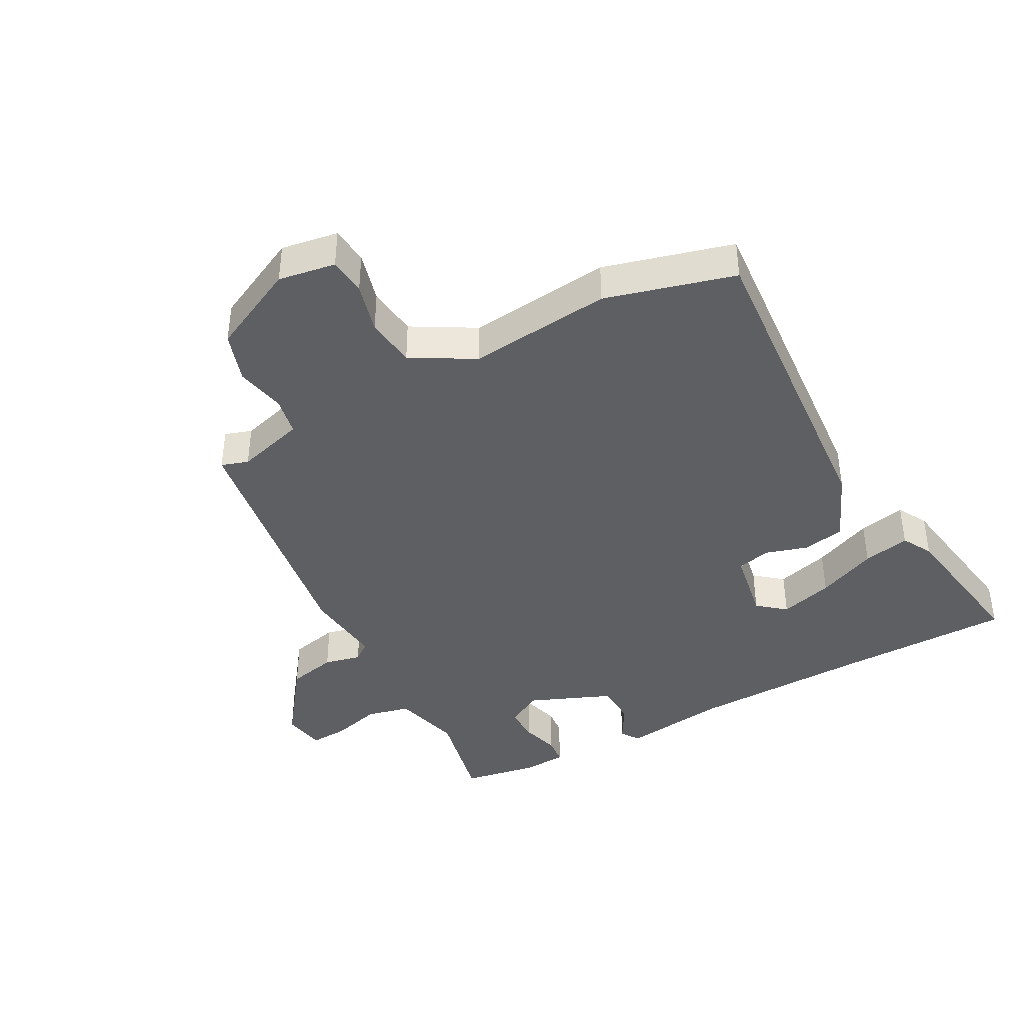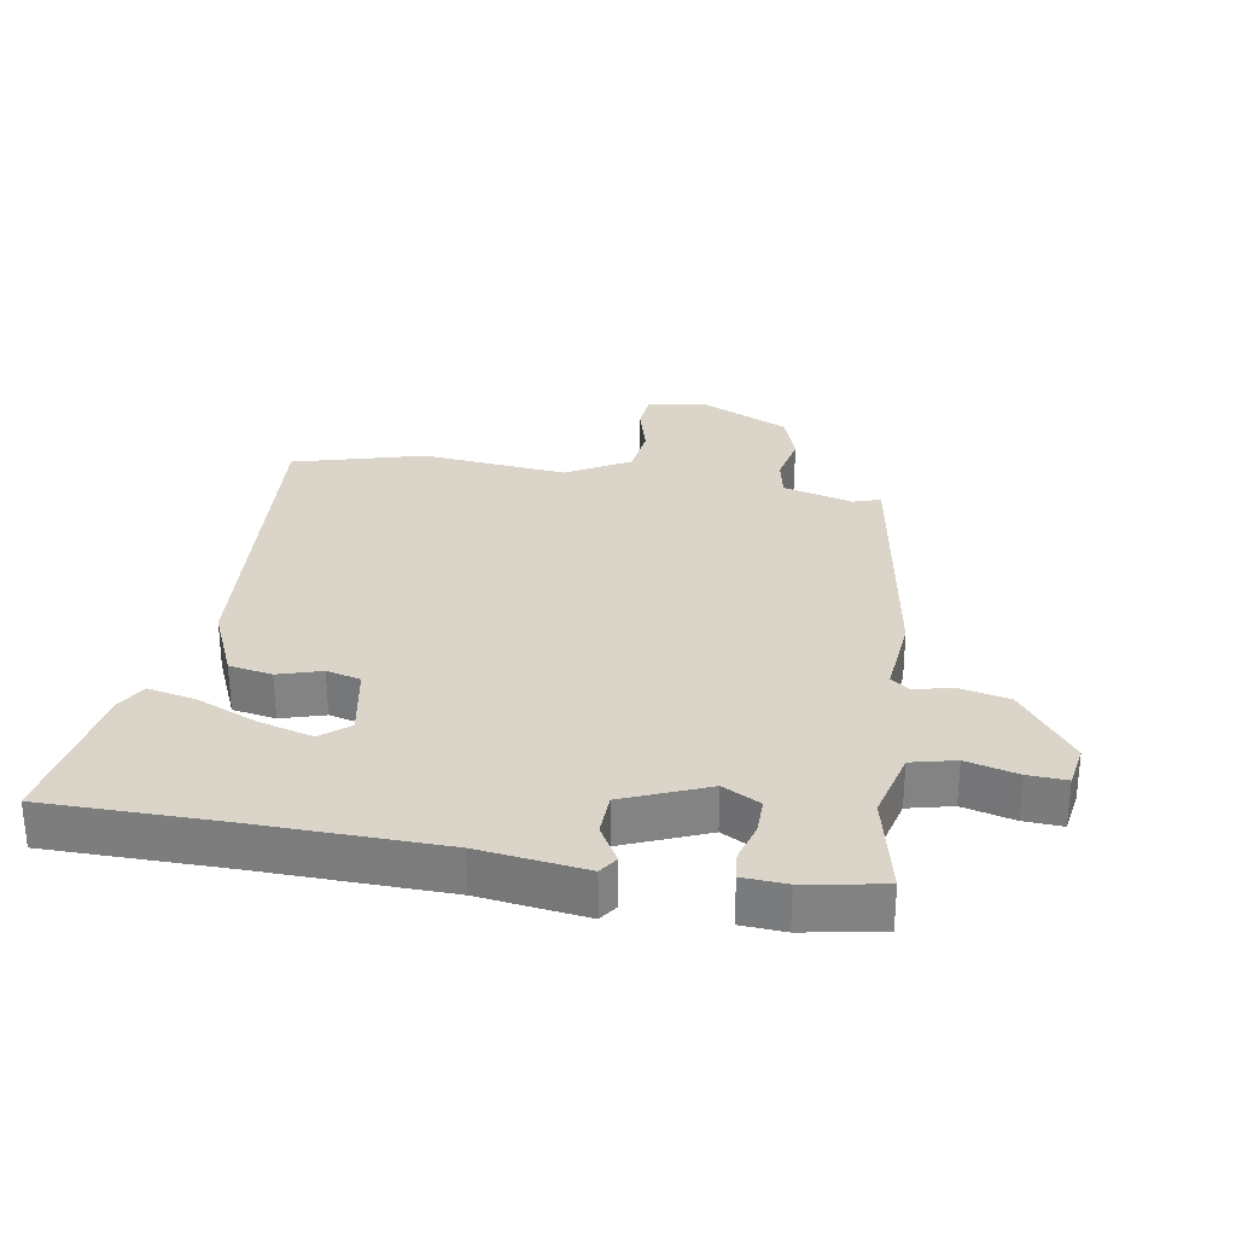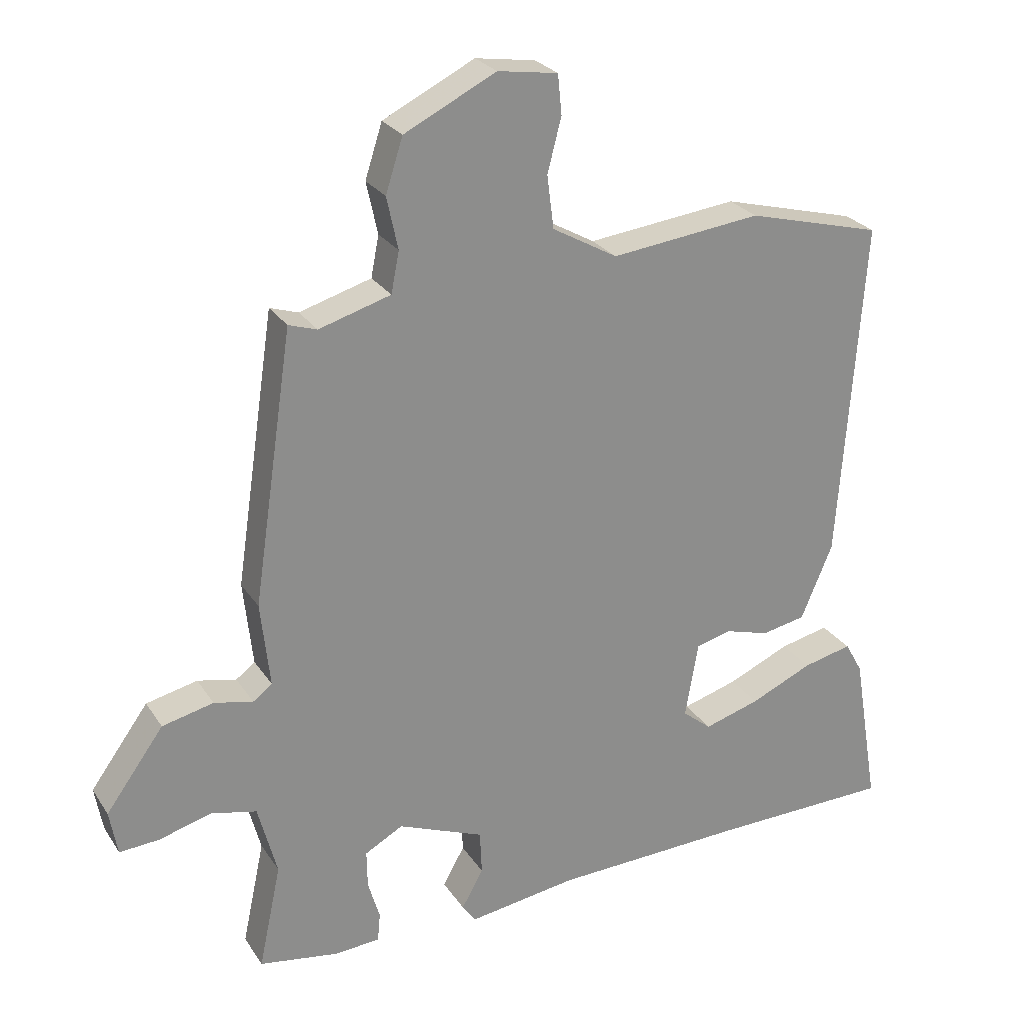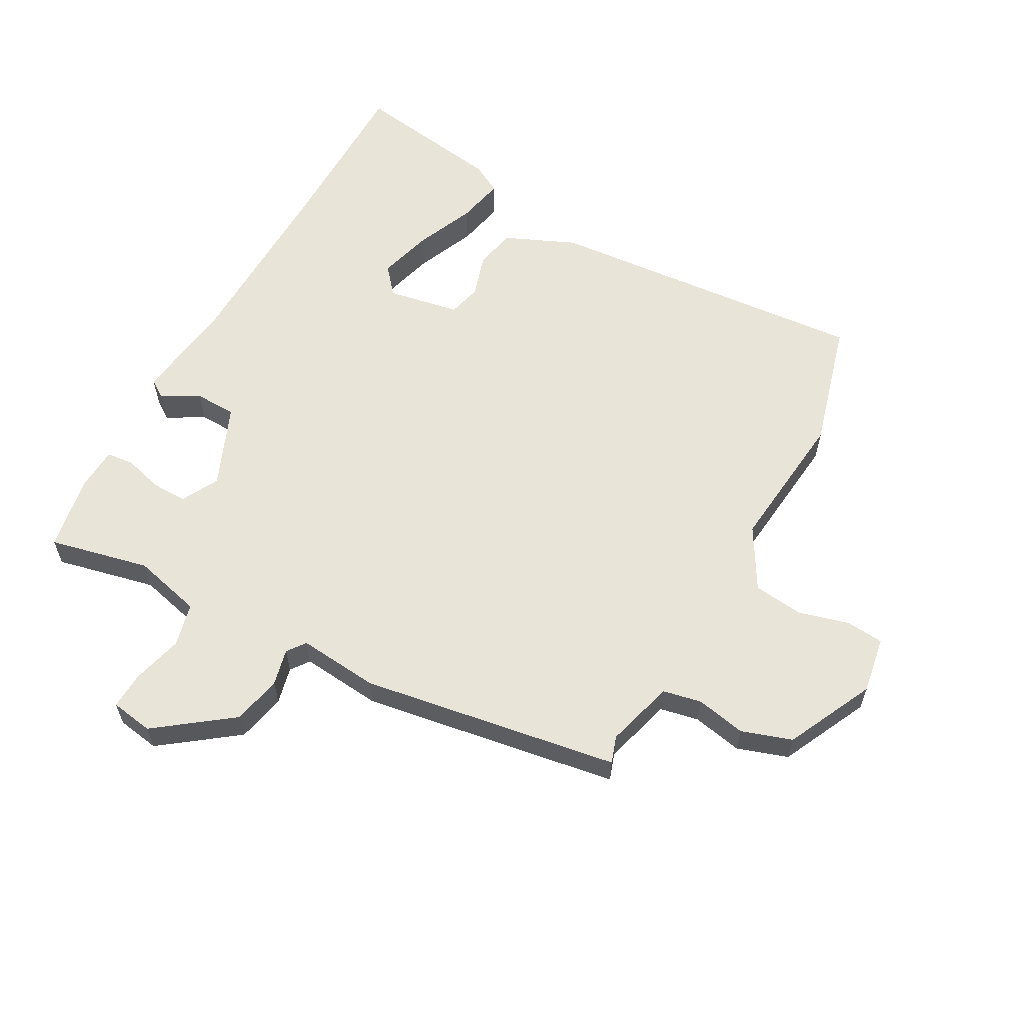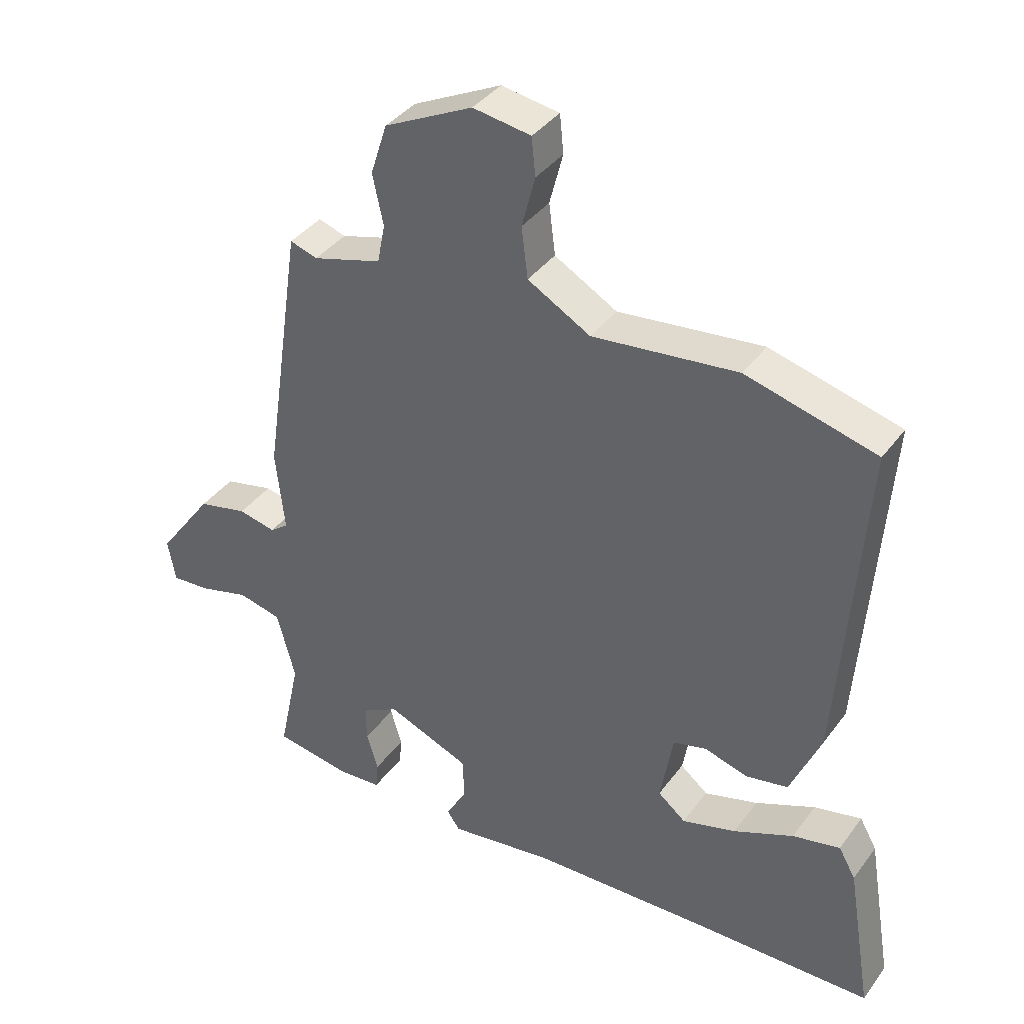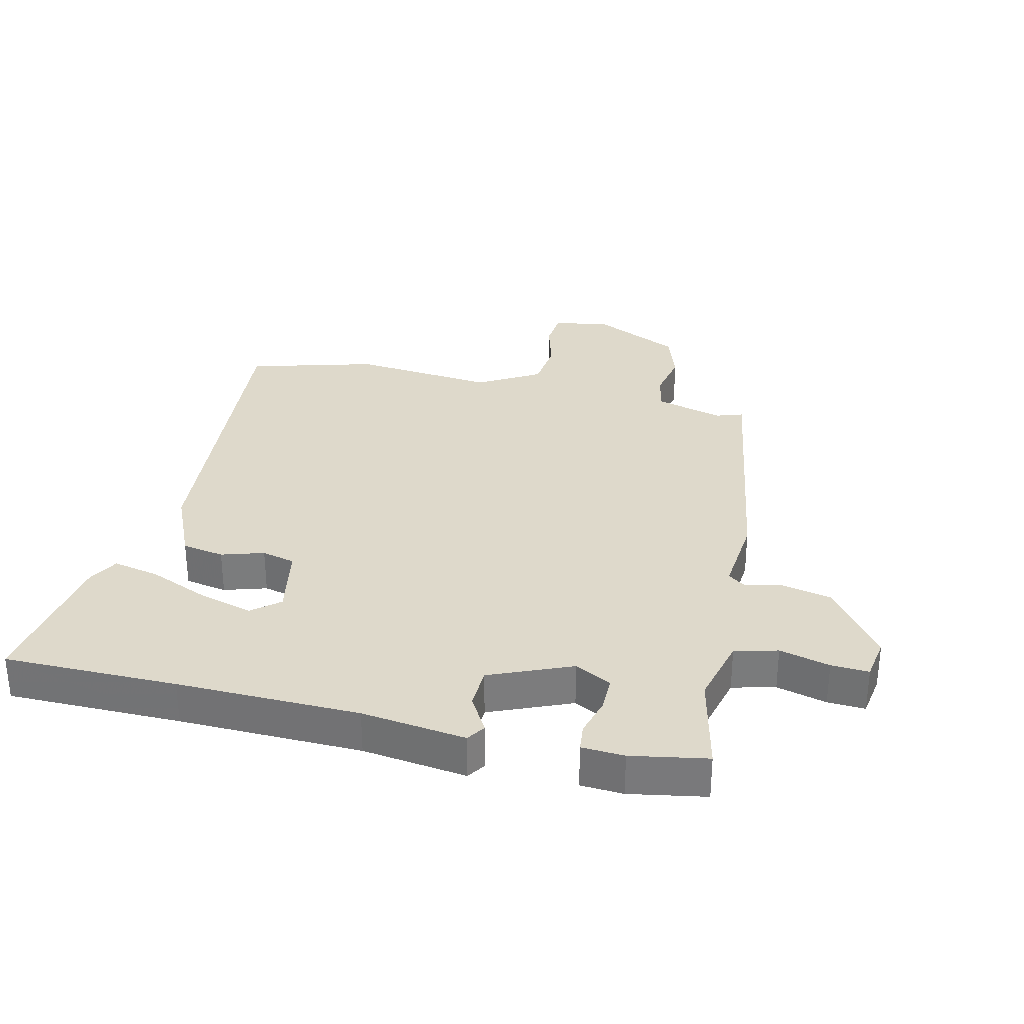
<metadata>
{"format":"obj","ext":"obj","renderer":"f3d","projection":"perspective","resolution":1024,"background":"white","views":[{"elev":-40.7,"azim":28.0,"up":"+Y"},{"elev":29.2,"azim":-171.1,"up":"+Y"},{"elev":26.0,"azim":-25.9,"up":"+Z"},{"elev":60.1,"azim":-61.9,"up":"+Y"},{"elev":38.5,"azim":32.3,"up":"+Z"},{"elev":31.7,"azim":-167.6,"up":"+Y"}]}
</metadata>
<code>
v 0.582 0.07 -0.499
v 0.305 0.07 -0.504
v 0.014 0.07 -0.514
v -0.152 0.07 -0.538
v -0.172 0.07 -0.509
v -0.139 0.07 -0.45
v -0.142 0.07 -0.383
v -0.273 0.07 -0.33
v -0.331 0.07 -0.362
v -0.33 0.07 -0.419
v -0.312 0.07 -0.48
v -0.316 0.07 -0.524
v -0.384 0.07 -0.529
v -0.506 0.07 -0.509
v -0.472 0.07 -0.349
v -0.501 0.07 -0.239
v -0.57 0.07 -0.223
v -0.65 0.07 -0.245
v -0.71 0.07 -0.249
v -0.722 0.07 -0.181
v -0.634 0.07 -0.06
v -0.556 0.07 -0.042
v -0.497 0.07 -0.055
v -0.468 0.07 -0.033
v -0.482 0.07 0.096
v -0.421 0.07 0.508
v -0.378 0.07 0.494
v -0.269 0.07 0.526
v -0.257 0.07 0.588
v -0.274 0.07 0.667
v -0.248 0.07 0.748
v -0.109 0.07 0.817
v -0.018 0.07 0.803
v -0.012 0.07 0.743
v -0.033 0.07 0.662
v -0.023 0.07 0.582
v 0.076 0.07 0.526
v 0.304 0.07 0.552
v 0.509 0.07 0.498
v 0.472 0.07 -0.022
v 0.424 0.07 -0.136
v 0.357 0.07 -0.149
v 0.289 0.07 -0.129
v 0.236 0.07 -0.143
v 0.216 0.07 -0.259
v 0.26 0.07 -0.295
v 0.345 0.07 -0.27
v 0.44 0.07 -0.228
v 0.515 0.07 -0.211
v 0.542 0.07 -0.259
v 0.582 0 -0.499
v 0.305 0 -0.504
v 0.014 0 -0.514
v -0.152 0 -0.538
v -0.172 0 -0.509
v -0.139 0 -0.45
v -0.142 0 -0.383
v -0.273 0 -0.33
v -0.331 0 -0.362
v -0.33 0 -0.419
v -0.312 0 -0.48
v -0.316 0 -0.524
v -0.384 0 -0.529
v -0.506 0 -0.509
v -0.472 0 -0.349
v -0.501 0 -0.239
v -0.57 0 -0.223
v -0.65 0 -0.245
v -0.71 0 -0.249
v -0.722 0 -0.181
v -0.634 0 -0.06
v -0.556 0 -0.042
v -0.497 0 -0.055
v -0.468 0 -0.033
v -0.482 0 0.096
v -0.421 0 0.508
v -0.378 0 0.494
v -0.269 0 0.526
v -0.257 0 0.588
v -0.274 0 0.667
v -0.248 0 0.748
v -0.109 0 0.817
v -0.018 0 0.803
v -0.012 0 0.743
v -0.033 0 0.662
v -0.023 0 0.582
v 0.076 0 0.526
v 0.304 0 0.552
v 0.509 0 0.498
v 0.472 0 -0.022
v 0.424 0 -0.136
v 0.357 0 -0.149
v 0.289 0 -0.129
v 0.236 0 -0.143
v 0.216 0 -0.259
v 0.26 0 -0.295
v 0.345 0 -0.27
v 0.44 0 -0.228
v 0.515 0 -0.211
v 0.542 0 -0.259
f 50 1 2
f 49 50 2
f 48 49 2
f 47 48 2
f 46 47 2 3
f 4 5 6
f 3 4 6
f 46 3 6
f 45 46 6
f 44 45 6 7
f 41 42 43
f 40 41 43
f 39 40 43
f 38 39 43
f 37 38 43
f 36 37 43 44
f 33 34 35
f 32 33 35
f 31 32 35
f 30 31 35
f 29 30 35
f 28 29 35 36
f 44 7 8
f 36 44 8
f 28 36 8
f 27 28 8
f 27 8 9
f 26 27 9
f 25 26 9
f 24 25 9
f 21 22 23
f 20 21 23
f 19 20 23
f 18 19 23
f 17 18 23
f 16 17 23 24
f 13 14 15
f 12 13 15
f 11 12 15
f 10 11 15
f 15 16 24
f 10 15 24
f 9 10 24
f 52 51 100
f 52 100 99
f 52 99 98
f 52 98 97
f 53 52 97 96
f 56 55 54
f 56 54 53
f 56 53 96
f 56 96 95
f 57 56 95 94
f 93 92 91
f 93 91 90
f 93 90 89
f 93 89 88
f 93 88 87
f 94 93 87 86
f 85 84 83
f 85 83 82
f 85 82 81
f 85 81 80
f 85 80 79
f 86 85 79 78
f 58 57 94
f 58 94 86
f 58 86 78
f 58 78 77
f 59 58 77
f 59 77 76
f 59 76 75
f 59 75 74
f 73 72 71
f 73 71 70
f 73 70 69
f 73 69 68
f 73 68 67
f 74 73 67 66
f 65 64 63
f 65 63 62
f 65 62 61
f 65 61 60
f 74 66 65
f 74 65 60
f 74 60 59
f 1 51 52 2
f 2 52 53 3
f 3 53 54 4
f 4 54 55 5
f 5 55 56 6
f 6 56 57 7
f 7 57 58 8
f 8 58 59 9
f 9 59 60 10
f 10 60 61 11
f 11 61 62 12
f 12 62 63 13
f 13 63 64 14
f 14 64 65 15
f 15 65 66 16
f 16 66 67 17
f 17 67 68 18
f 18 68 69 19
f 19 69 70 20
f 20 70 71 21
f 21 71 72 22
f 22 72 73 23
f 23 73 74 24
f 24 74 75 25
f 25 75 76 26
f 26 76 77 27
f 27 77 78 28
f 28 78 79 29
f 29 79 80 30
f 30 80 81 31
f 31 81 82 32
f 32 82 83 33
f 33 83 84 34
f 34 84 85 35
f 35 85 86 36
f 36 86 87 37
f 37 87 88 38
f 38 88 89 39
f 39 89 90 40
f 40 90 91 41
f 41 91 92 42
f 42 92 93 43
f 43 93 94 44
f 44 94 95 45
f 45 95 96 46
f 46 96 97 47
f 47 97 98 48
f 48 98 99 49
f 49 99 100 50
f 50 100 51 1

</code>
